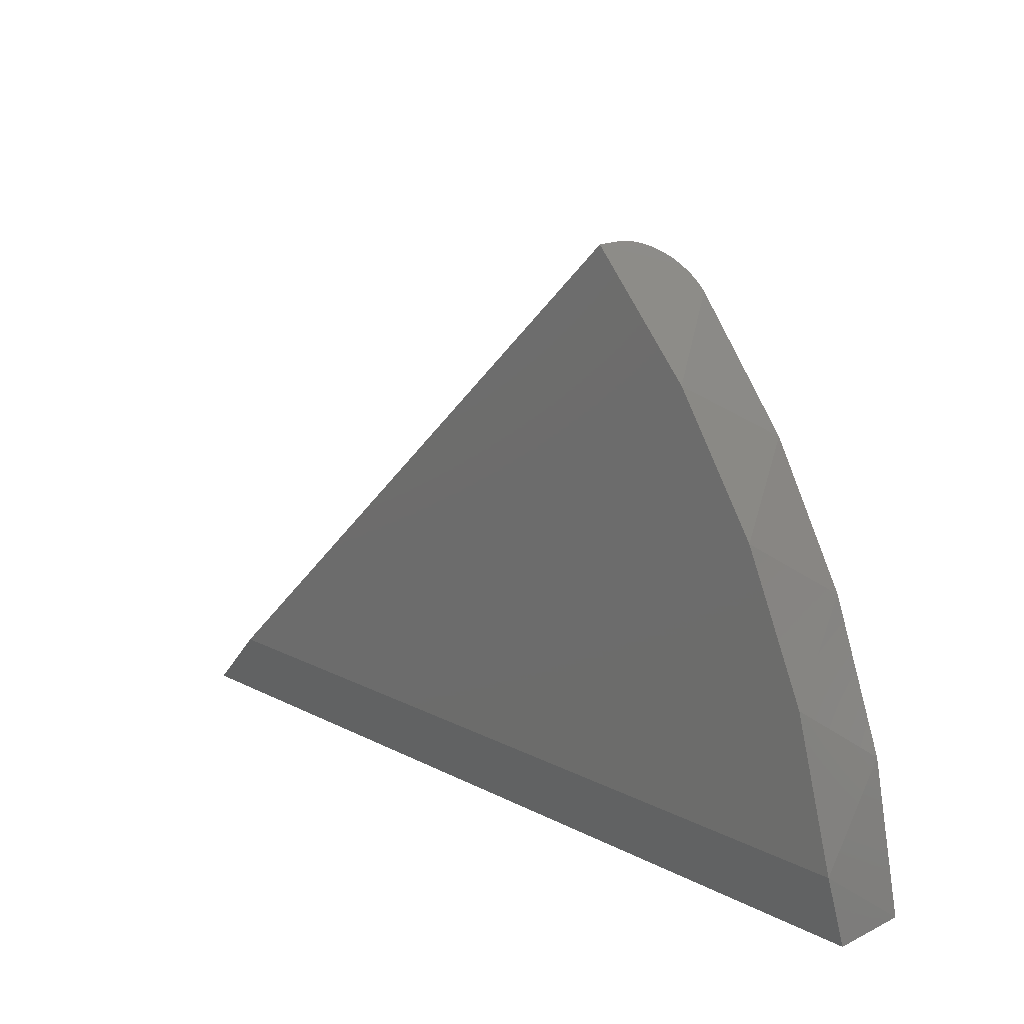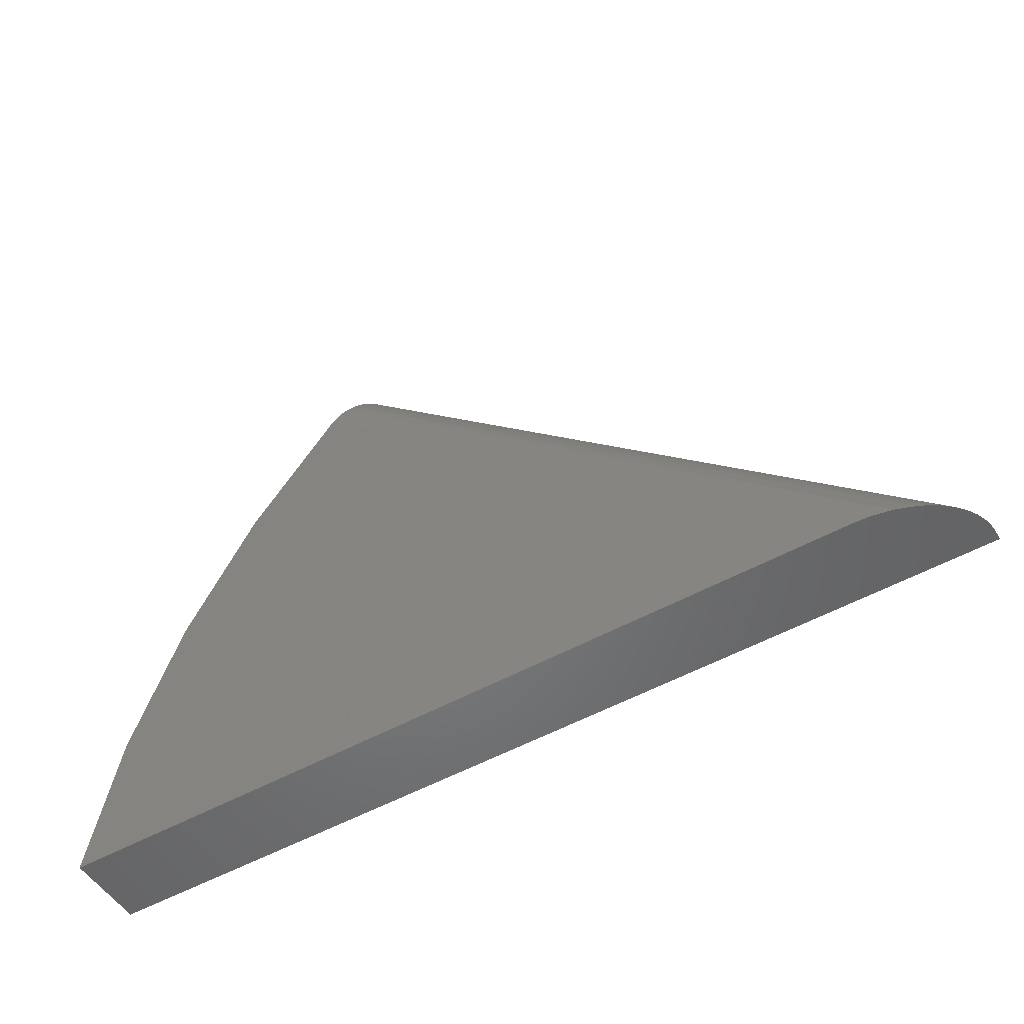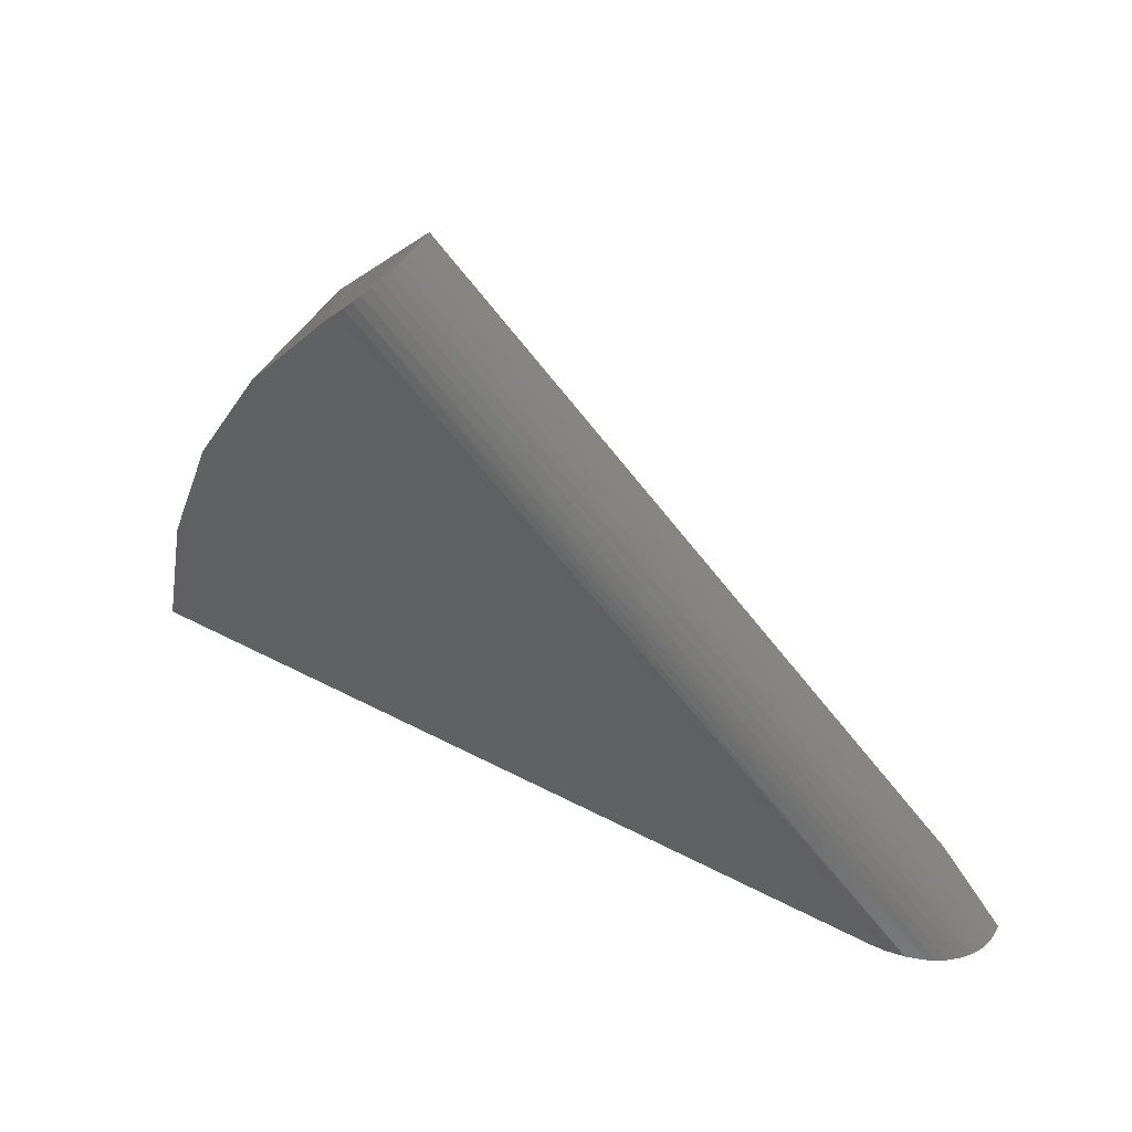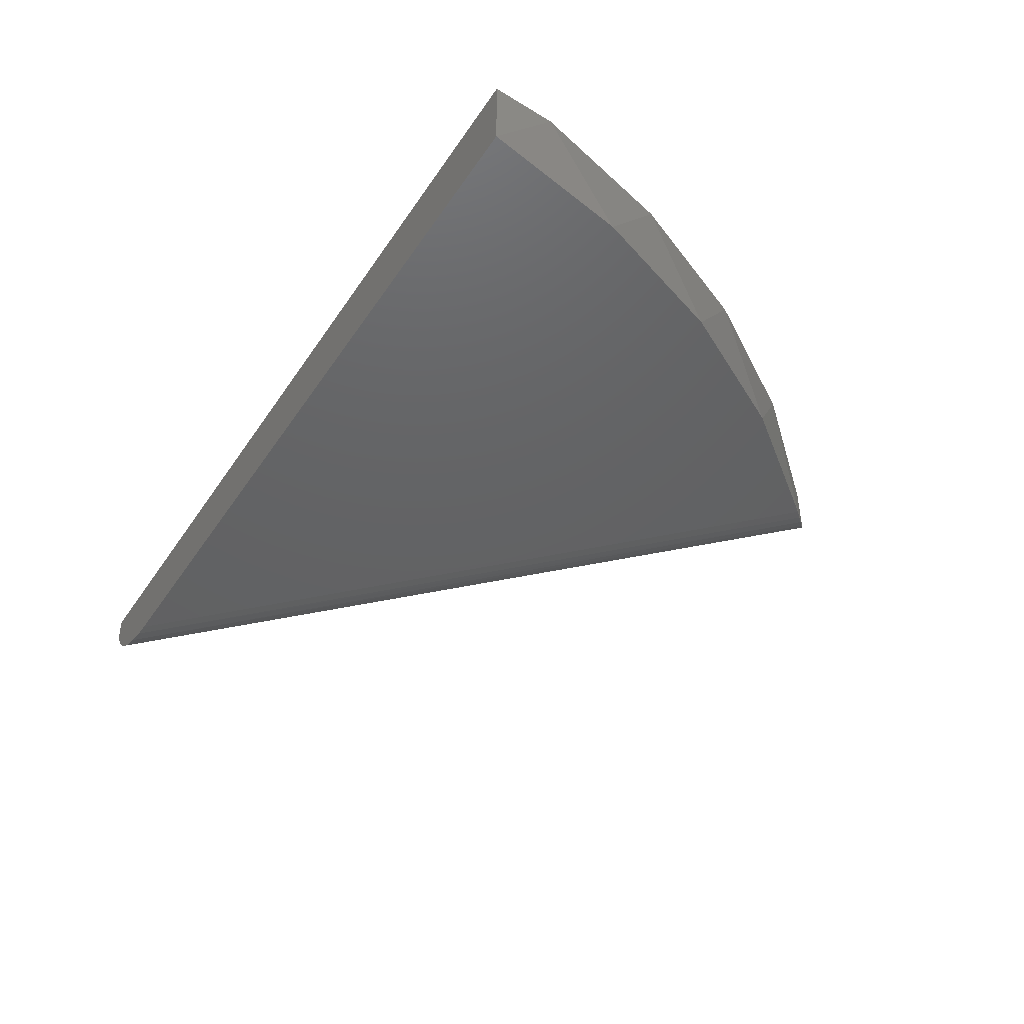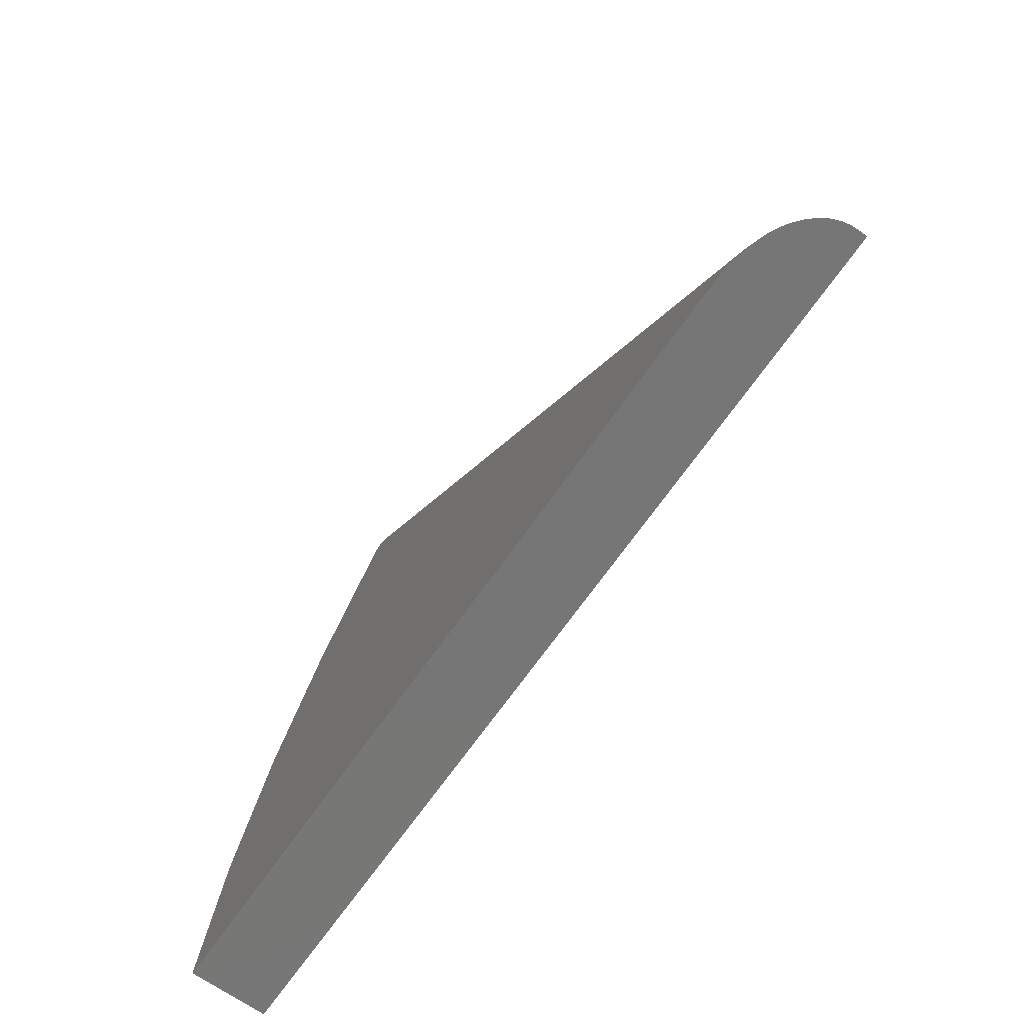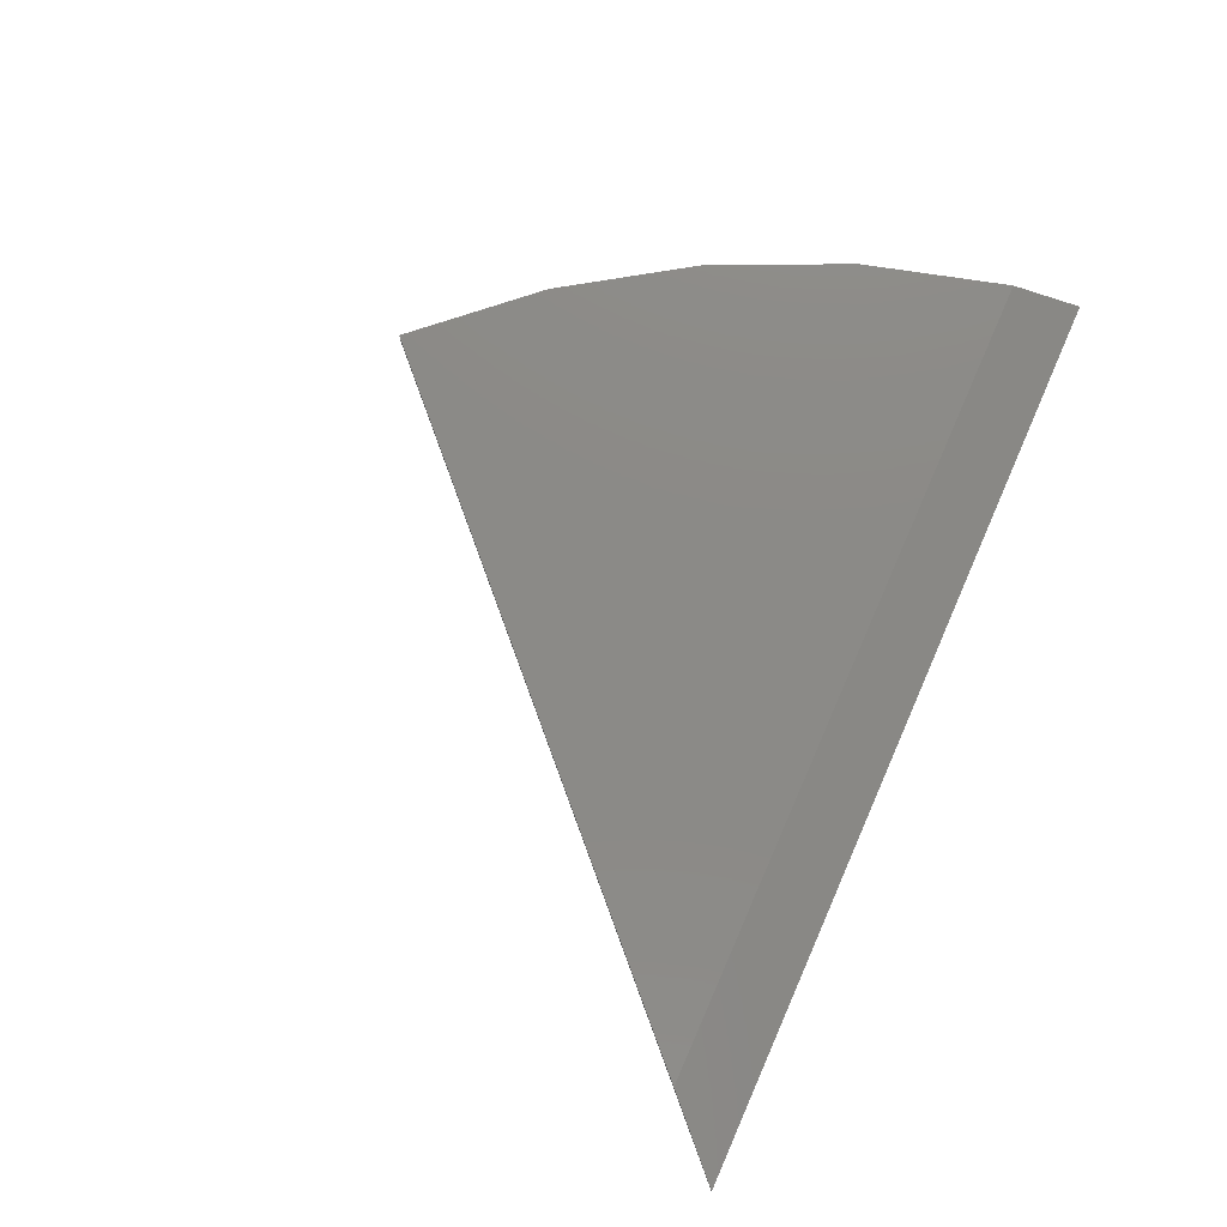
<metadata>
{"format":"stl","ext":"stl","renderer":"f3d","projection":"perspective","resolution":1024,"background":"white","views":[{"elev":17.1,"azim":45.8,"up":"+Y"},{"elev":-51.4,"azim":-148.7,"up":"+Y"},{"elev":49.6,"azim":-150.0,"up":"+Y"},{"elev":-44.2,"azim":58.5,"up":"+Z"},{"elev":-69.0,"azim":-125.0,"up":"+Y"},{"elev":78.3,"azim":-66.3,"up":"+Z"}]}
</metadata>
<code>
# stl→obj: 35 verts, 66 faces
v 0.4658 0.4895 0.0625
v 0.4658 0.4895 0.04688
v 0.08815 0.1258 0.0625
v 0.03947 0.07895 0.04688
v 0.03947 0.07895 0.05469
v 0.4675 0.4879 0.03231
v 0.4663 0.489 0.03871
v 0.4985 0.4559 0
v 0.5359 0.4112 0.0625
v 0.5631 0.3729 0
v 0.5931 0.3231 0.0625
v 0.6142 0.2809 0
v 0.636 0.2272 0.0625
v 0.6504 0.1821 0
v 0.6637 0.1258 0.0625
v 0.6711 0.07895 0.05469
v 0.6711 0.07895 0
v 0.4935 0.4613 0.0005797
v 0.4886 0.4666 0.002311
v 0.4839 0.4715 0.005152
v 0.4795 0.476 0.00903
v 0.4755 0.48 0.01385
v 0.4721 0.4833 0.01949
v 0.4694 0.486 0.02581
v 0.04083 0.07895 0.03752
v 0.03969 0.07895 0.04315
v 0.0643 0.07895 0.01058
v 0.07034 0.07895 0.007526
v 0.08317 0.07895 0.003032
v 0.09645 0.07895 0.0005808
v 0.1071 0.07895 0
v 0.04306 0.07895 0.03181
v 0.04655 0.07895 0.026
v 0.05162 0.07895 0.02007
v 0.05861 0.07895 0.01419
f 1 2 3
f 3 2 4
f 3 4 5
f 2 6 7
f 8 9 10
f 10 9 11
f 10 11 12
f 12 11 13
f 12 13 14
f 15 16 17
f 15 17 14
f 15 14 13
f 1 9 8
f 1 8 18
f 1 18 19
f 1 19 20
f 1 20 21
f 1 21 22
f 1 22 23
f 1 23 24
f 1 24 6
f 1 6 2
f 4 25 5
f 4 26 25
f 27 28 29
f 5 30 31
f 5 31 17
f 5 17 16
f 30 5 25
f 30 25 32
f 30 32 33
f 30 33 34
f 30 34 35
f 30 35 27
f 30 27 29
f 31 8 10
f 31 10 12
f 31 12 14
f 31 14 17
f 4 7 26
f 4 2 7
f 8 30 18
f 8 31 30
f 19 18 30
f 30 29 19
f 20 19 29
f 29 28 20
f 21 20 28
f 28 27 21
f 22 21 27
f 22 27 35
f 22 35 34
f 22 34 23
f 23 34 33
f 23 33 24
f 24 33 32
f 24 32 6
f 6 32 25
f 6 25 7
f 7 25 26
f 3 15 13
f 3 13 11
f 3 11 9
f 3 9 1
f 15 3 16
f 16 3 5

</code>
